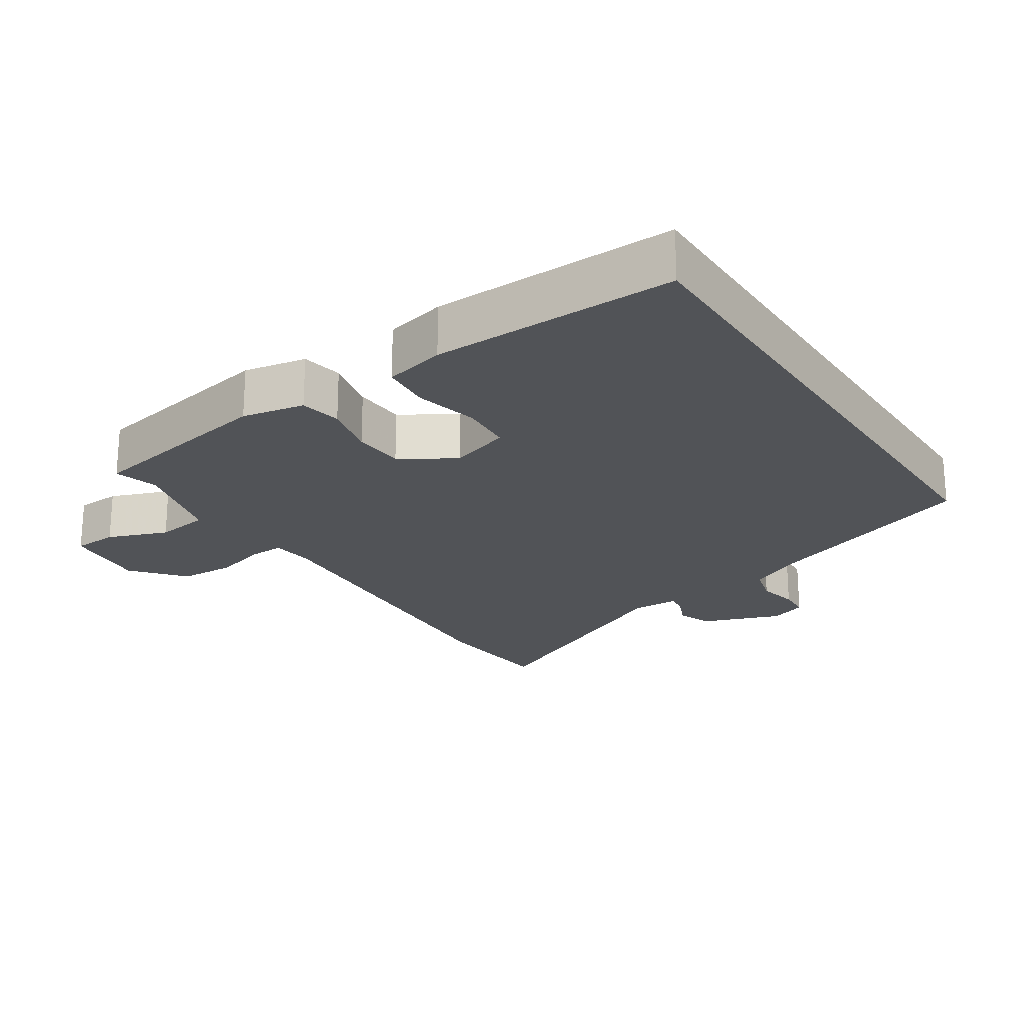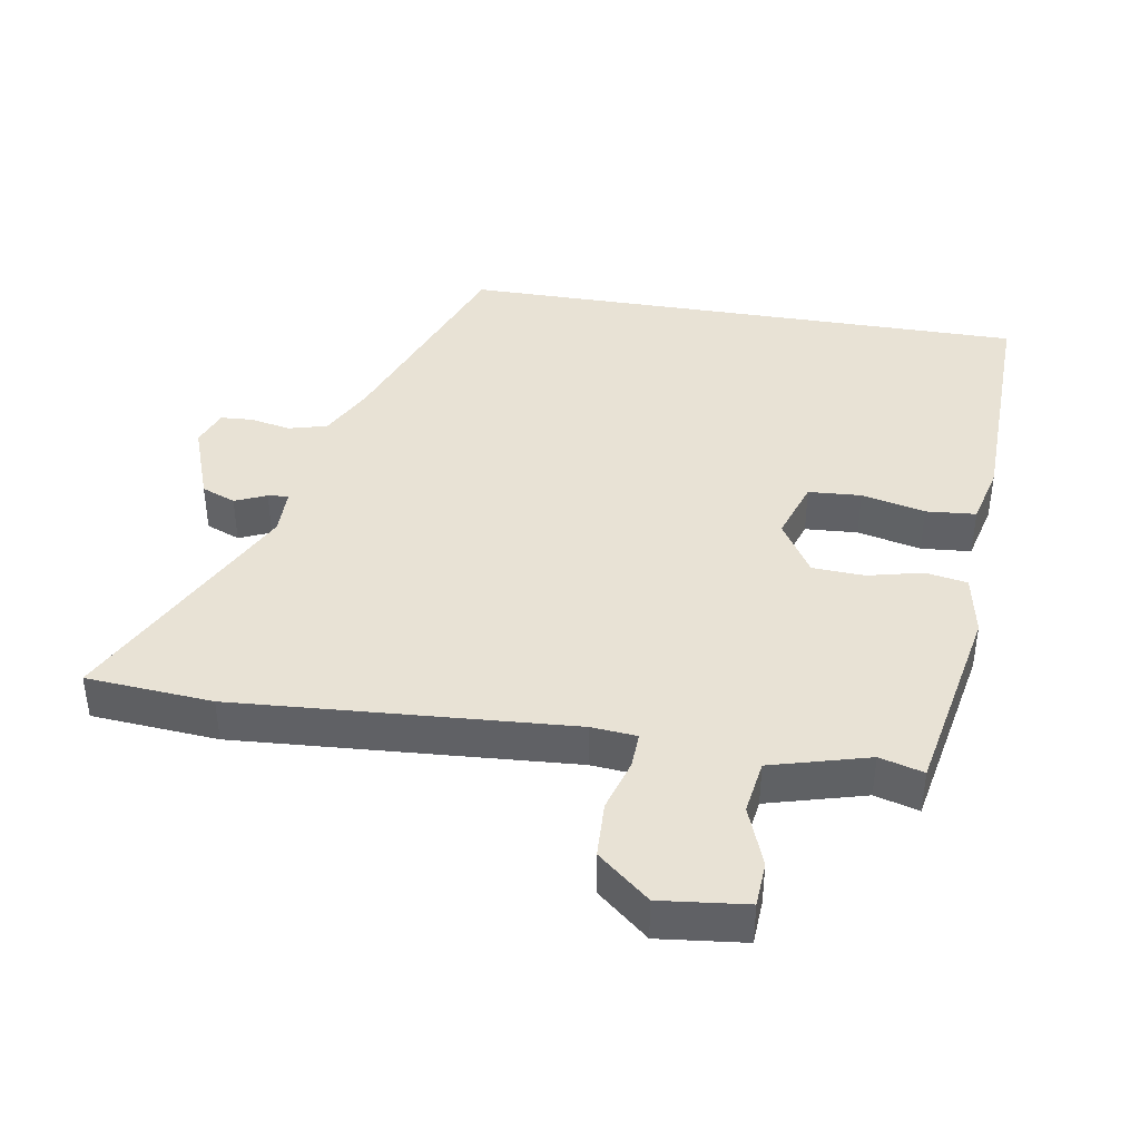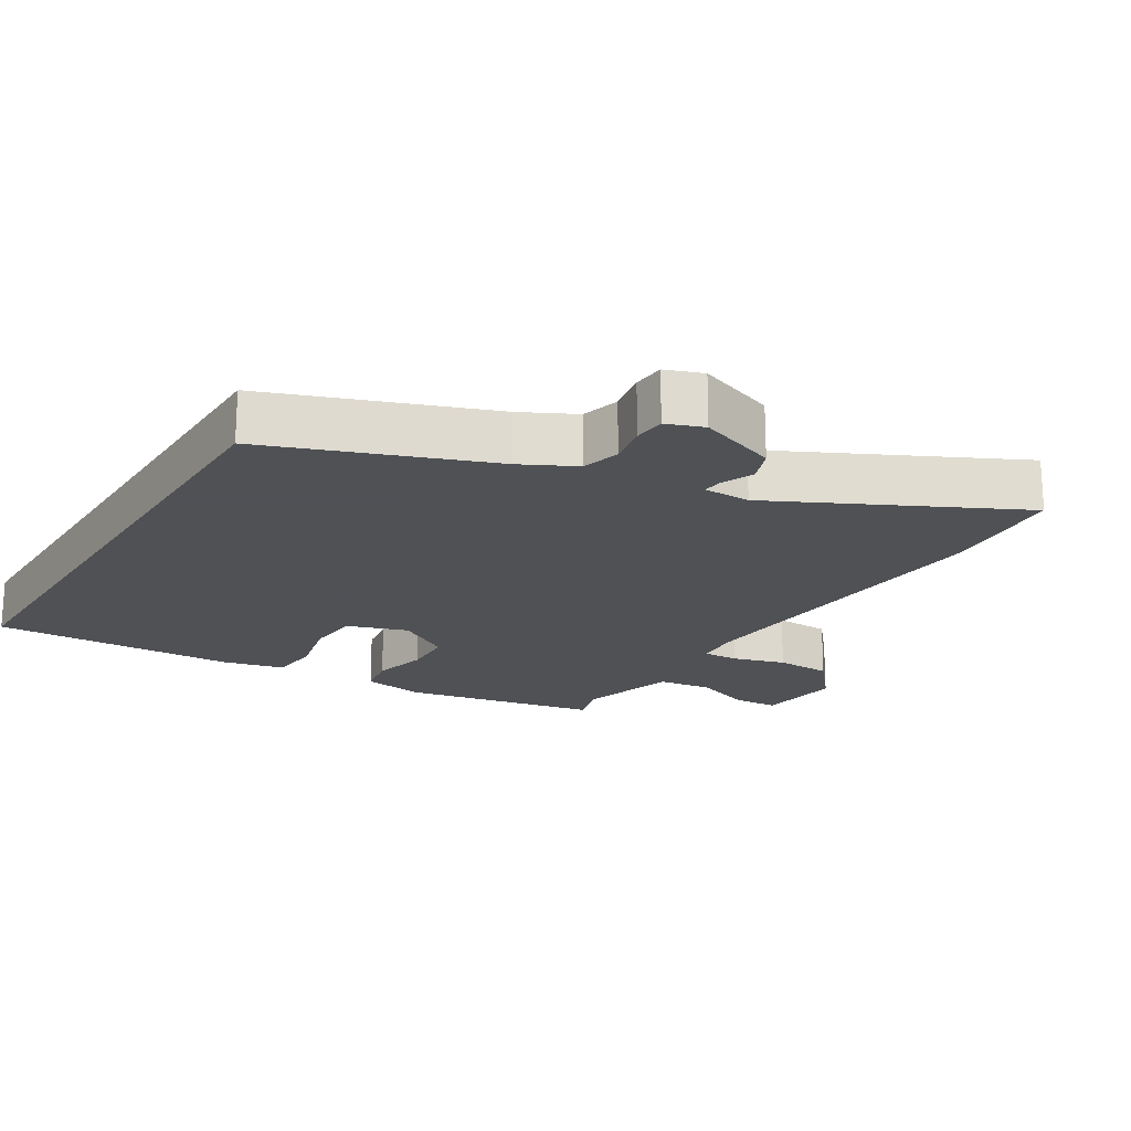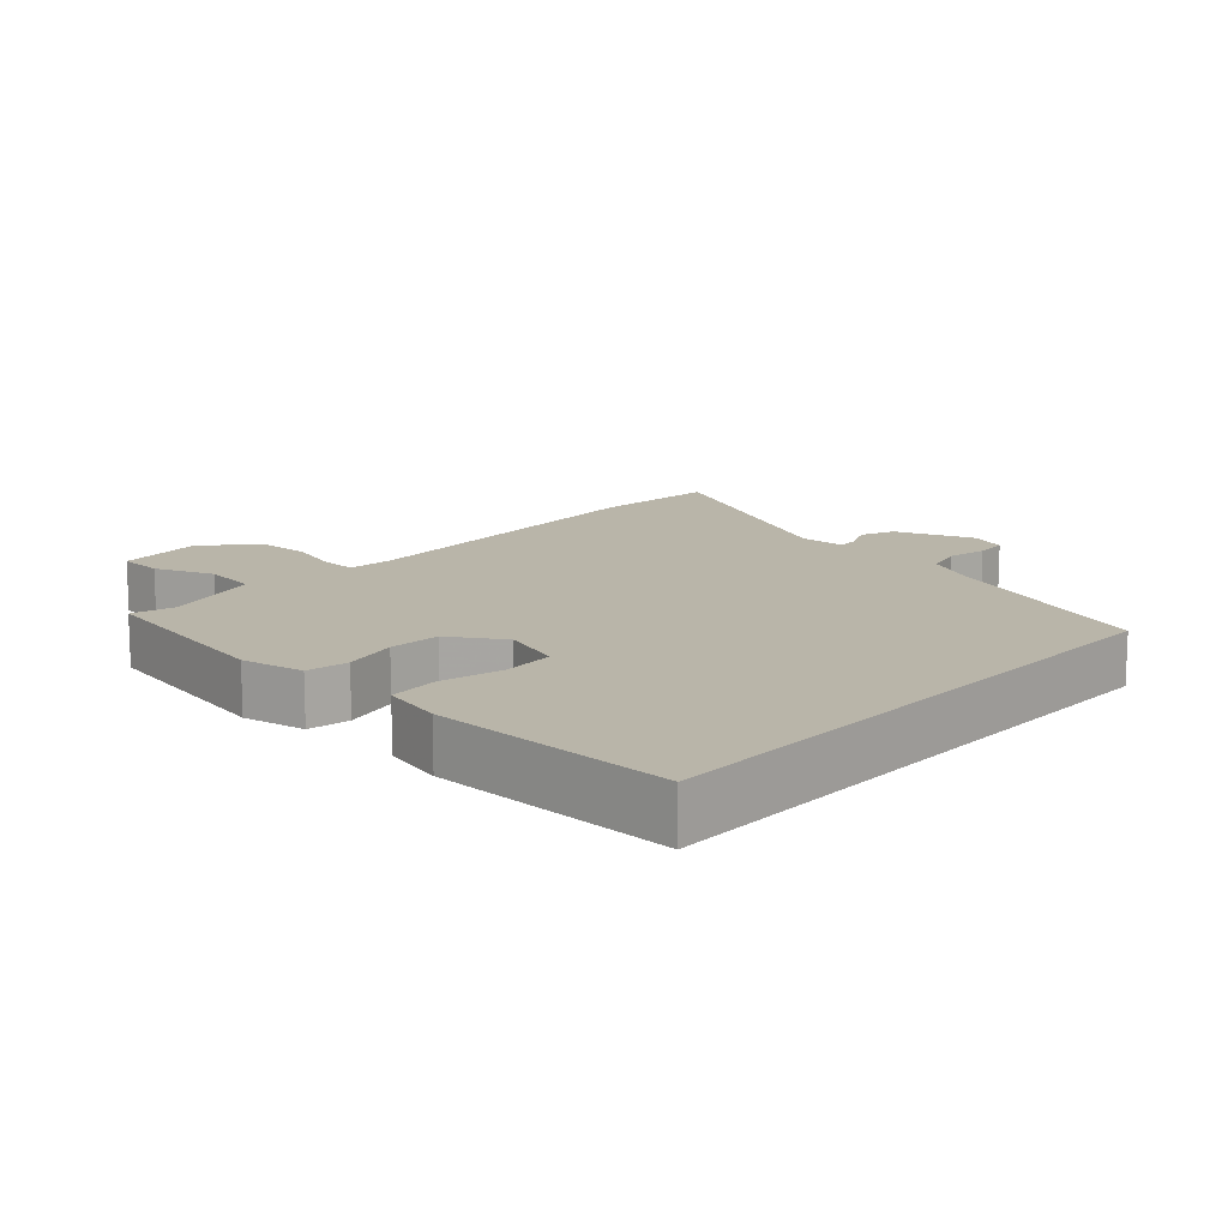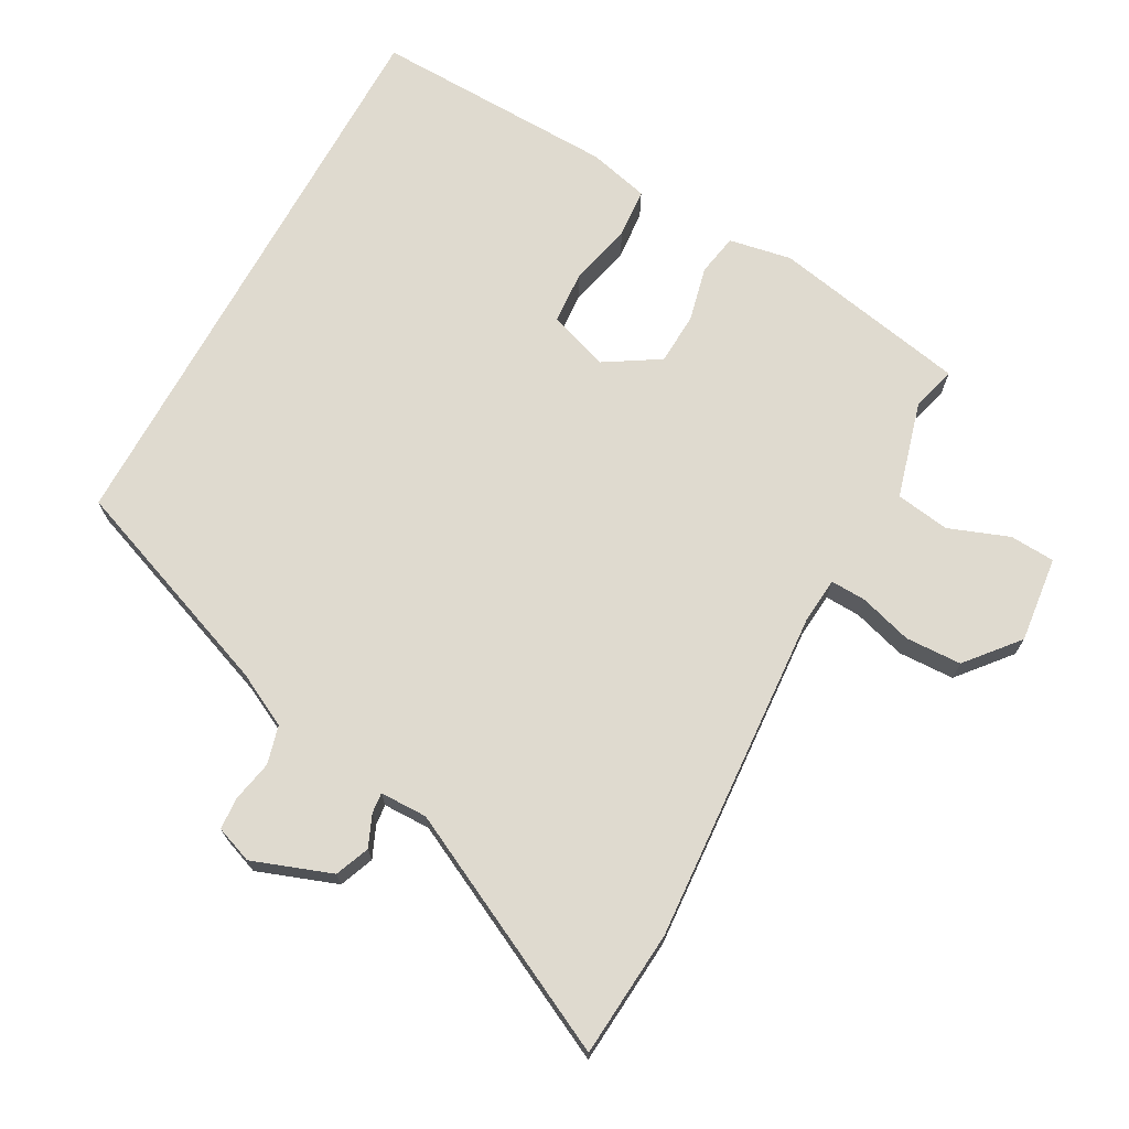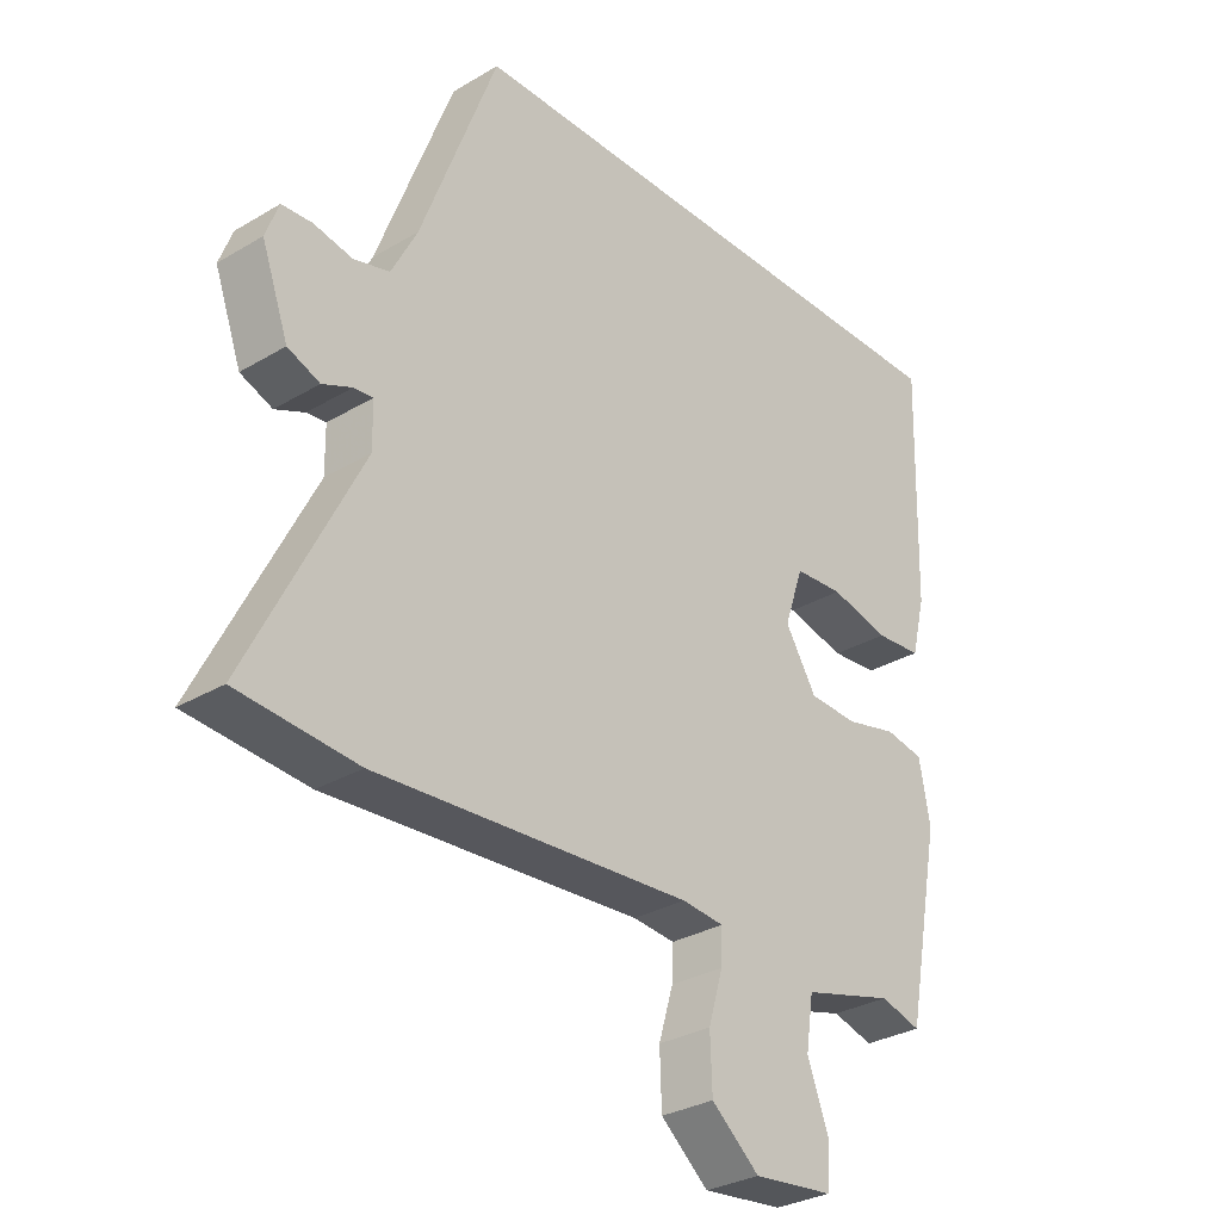
<metadata>
{"format":"obj","ext":"obj","renderer":"f3d","projection":"perspective","resolution":1024,"background":"white","views":[{"elev":-21.8,"azim":-56.9,"up":"+Y"},{"elev":40.7,"azim":-170.6,"up":"+Y"},{"elev":-19.5,"azim":58.1,"up":"+Y"},{"elev":13.4,"azim":-47.8,"up":"+Y"},{"elev":70.6,"azim":118.7,"up":"+Y"},{"elev":-30.7,"azim":130.5,"up":"+Z"}]}
</metadata>
<code>
v 0.334 0.07 0.5
v 0.453 0.07 0.182
v 0.493 0.07 0.104
v 0.549 0.07 0.089
v 0.609 0.07 0.101
v 0.656 0.07 0.098
v 0.676 0.07 0.044
v 0.634 0.07 -0.072
v 0.584 0.07 -0.092
v 0.538 0.07 -0.072
v 0.508 0.07 -0.069
v 0.507 0.07 -0.138
v 0.68 0.07 -0.485
v 0.495 0.07 -0.5
v 0.004 0.07 -0.467
v -0.062 0.07 -0.473
v -0.06 0.07 -0.525
v -0.037 0.07 -0.602
v -0.04 0.07 -0.684
v -0.115 0.07 -0.747
v -0.241 0.07 -0.733
v -0.245 0.07 -0.667
v -0.212 0.07 -0.579
v -0.224 0.07 -0.5
v -0.367 0.07 -0.461
v -0.431 0.07 -0.479
v -0.487 0.07 -0.192
v -0.47 0.07 -0.1
v -0.409 0.07 -0.089
v -0.328 0.07 -0.108
v -0.252 0.07 -0.104
v -0.203 0.07 -0.025
v -0.233 0.07 0.064
v -0.31 0.07 0.069
v -0.403 0.07 0.047
v -0.476 0.07 0.053
v -0.498 0.07 0.142
v -0.508 0.07 0.5
v 0.334 0 0.5
v 0.453 0 0.182
v 0.493 0 0.104
v 0.549 0 0.089
v 0.609 0 0.101
v 0.656 0 0.098
v 0.676 0 0.044
v 0.634 0 -0.072
v 0.584 0 -0.092
v 0.538 0 -0.072
v 0.508 0 -0.069
v 0.507 0 -0.138
v 0.68 0 -0.485
v 0.495 0 -0.5
v 0.004 0 -0.467
v -0.062 0 -0.473
v -0.06 0 -0.525
v -0.037 0 -0.602
v -0.04 0 -0.684
v -0.115 0 -0.747
v -0.241 0 -0.733
v -0.245 0 -0.667
v -0.212 0 -0.579
v -0.224 0 -0.5
v -0.367 0 -0.461
v -0.431 0 -0.479
v -0.487 0 -0.192
v -0.47 0 -0.1
v -0.409 0 -0.089
v -0.328 0 -0.108
v -0.252 0 -0.104
v -0.203 0 -0.025
v -0.233 0 0.064
v -0.31 0 0.069
v -0.403 0 0.047
v -0.476 0 0.053
v -0.498 0 0.142
v -0.508 0 0.5
f 37 38 1 2
f 34 35 36 37
f 33 34 37 2
f 32 33 2 3
f 31 32 3 4
f 27 28 29 30
f 25 26 27 30
f 24 25 30 31
f 23 24 31 4
f 17 18 19 20
f 16 17 20 21
f 12 13 14 15
f 11 12 15 16
f 7 8 9 10
f 7 10 11
f 6 7 11
f 5 6 11 16
f 23 4 5 16
f 16 21 22 23
f 40 39 76 75
f 75 74 73 72
f 40 75 72 71
f 41 40 71 70
f 42 41 70 69
f 68 67 66 65
f 68 65 64 63
f 69 68 63 62
f 42 69 62 61
f 58 57 56 55
f 59 58 55 54
f 53 52 51 50
f 54 53 50 49
f 48 47 46 45
f 49 48 45
f 49 45 44
f 54 49 44 43
f 54 43 42 61
f 61 60 59 54
f 1 39 40 2
f 2 40 41 3
f 3 41 42 4
f 4 42 43 5
f 5 43 44 6
f 6 44 45 7
f 7 45 46 8
f 8 46 47 9
f 9 47 48 10
f 10 48 49 11
f 11 49 50 12
f 12 50 51 13
f 13 51 52 14
f 14 52 53 15
f 15 53 54 16
f 16 54 55 17
f 17 55 56 18
f 18 56 57 19
f 19 57 58 20
f 20 58 59 21
f 21 59 60 22
f 22 60 61 23
f 23 61 62 24
f 24 62 63 25
f 25 63 64 26
f 26 64 65 27
f 27 65 66 28
f 28 66 67 29
f 29 67 68 30
f 30 68 69 31
f 31 69 70 32
f 32 70 71 33
f 33 71 72 34
f 34 72 73 35
f 35 73 74 36
f 36 74 75 37
f 37 75 76 38
f 38 76 39 1

</code>
